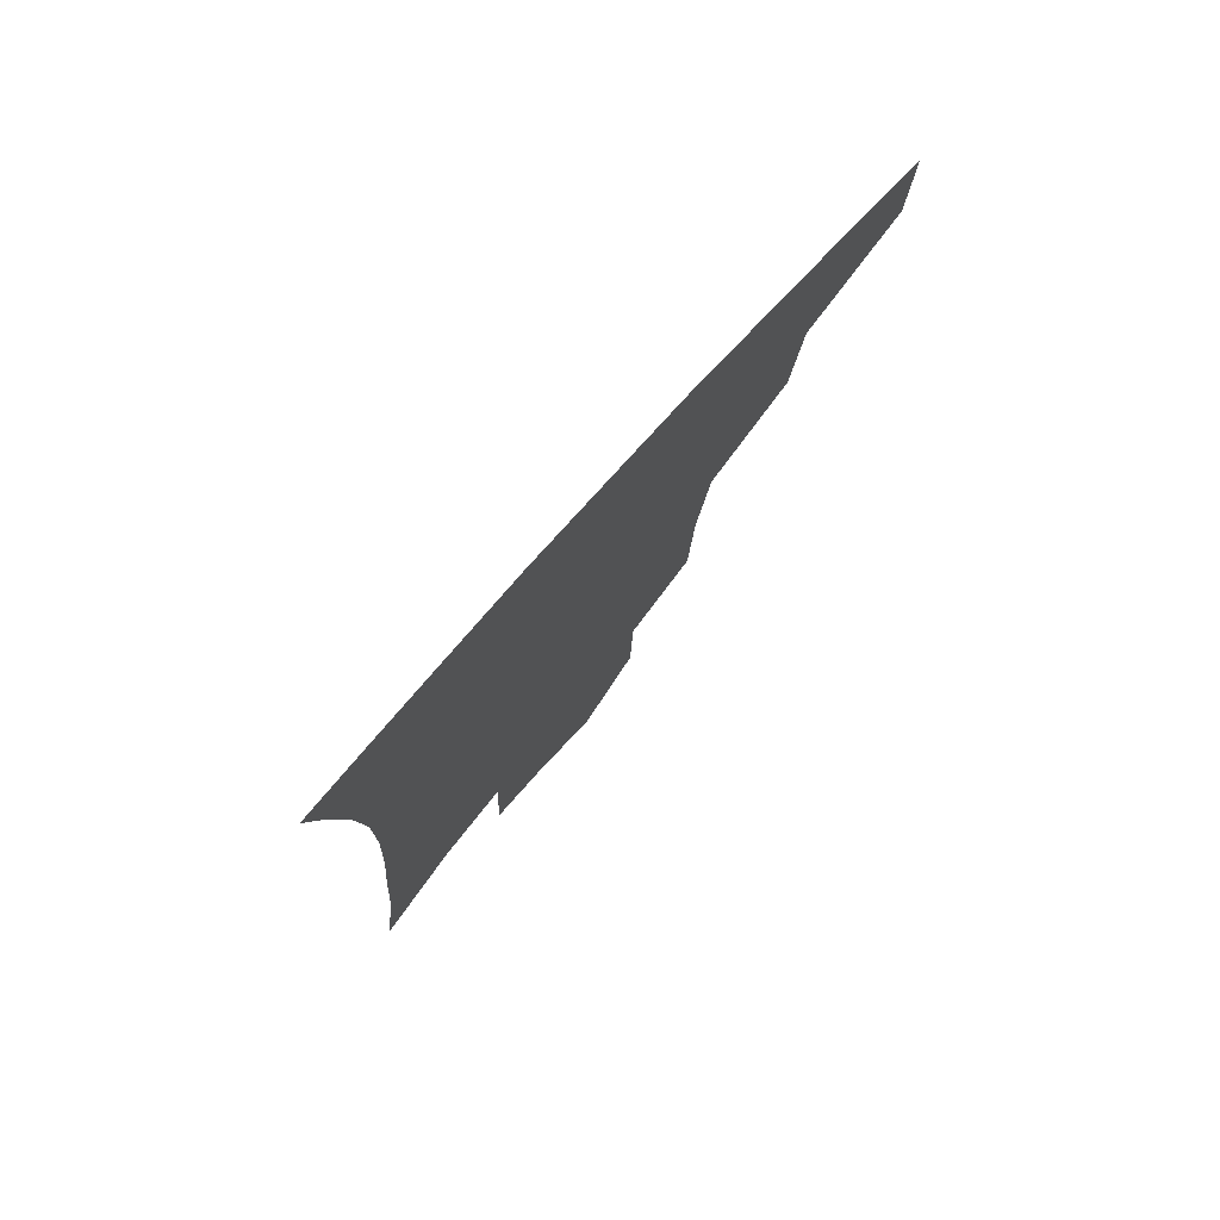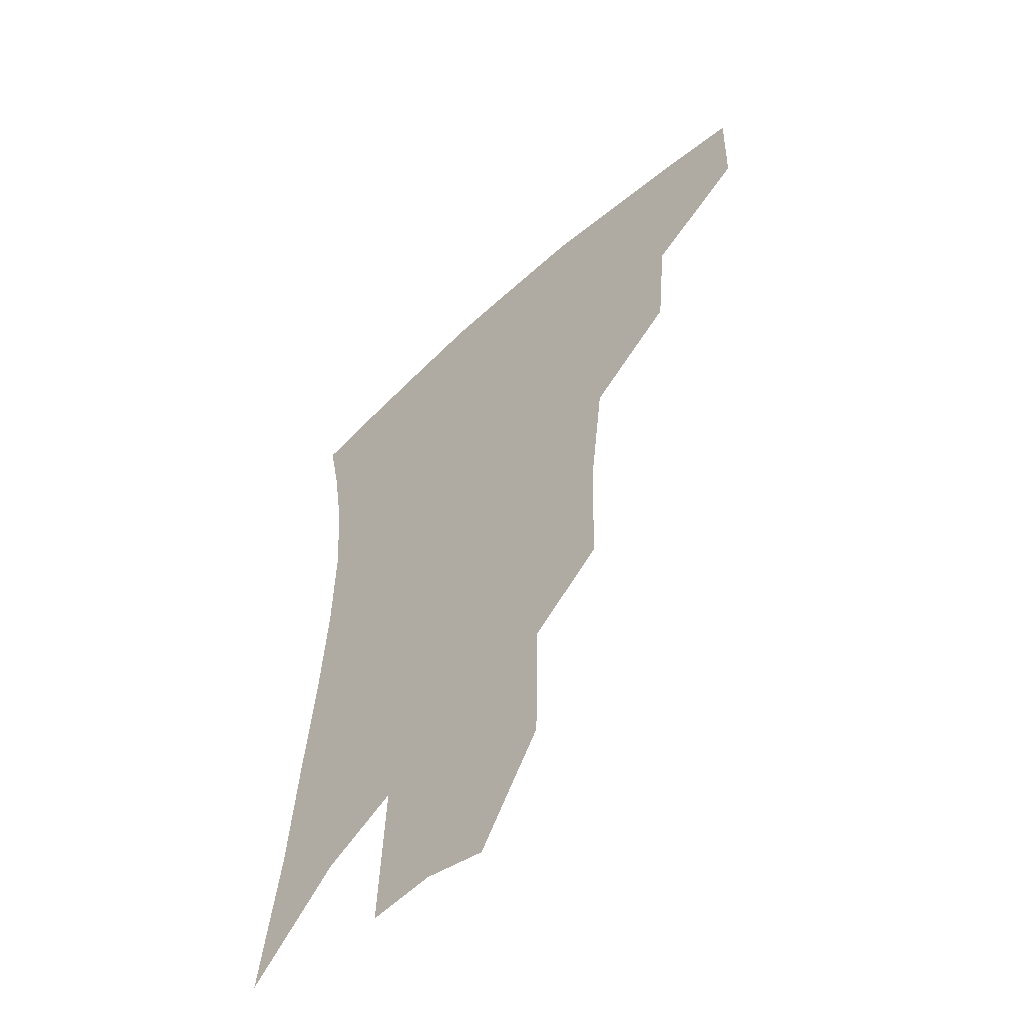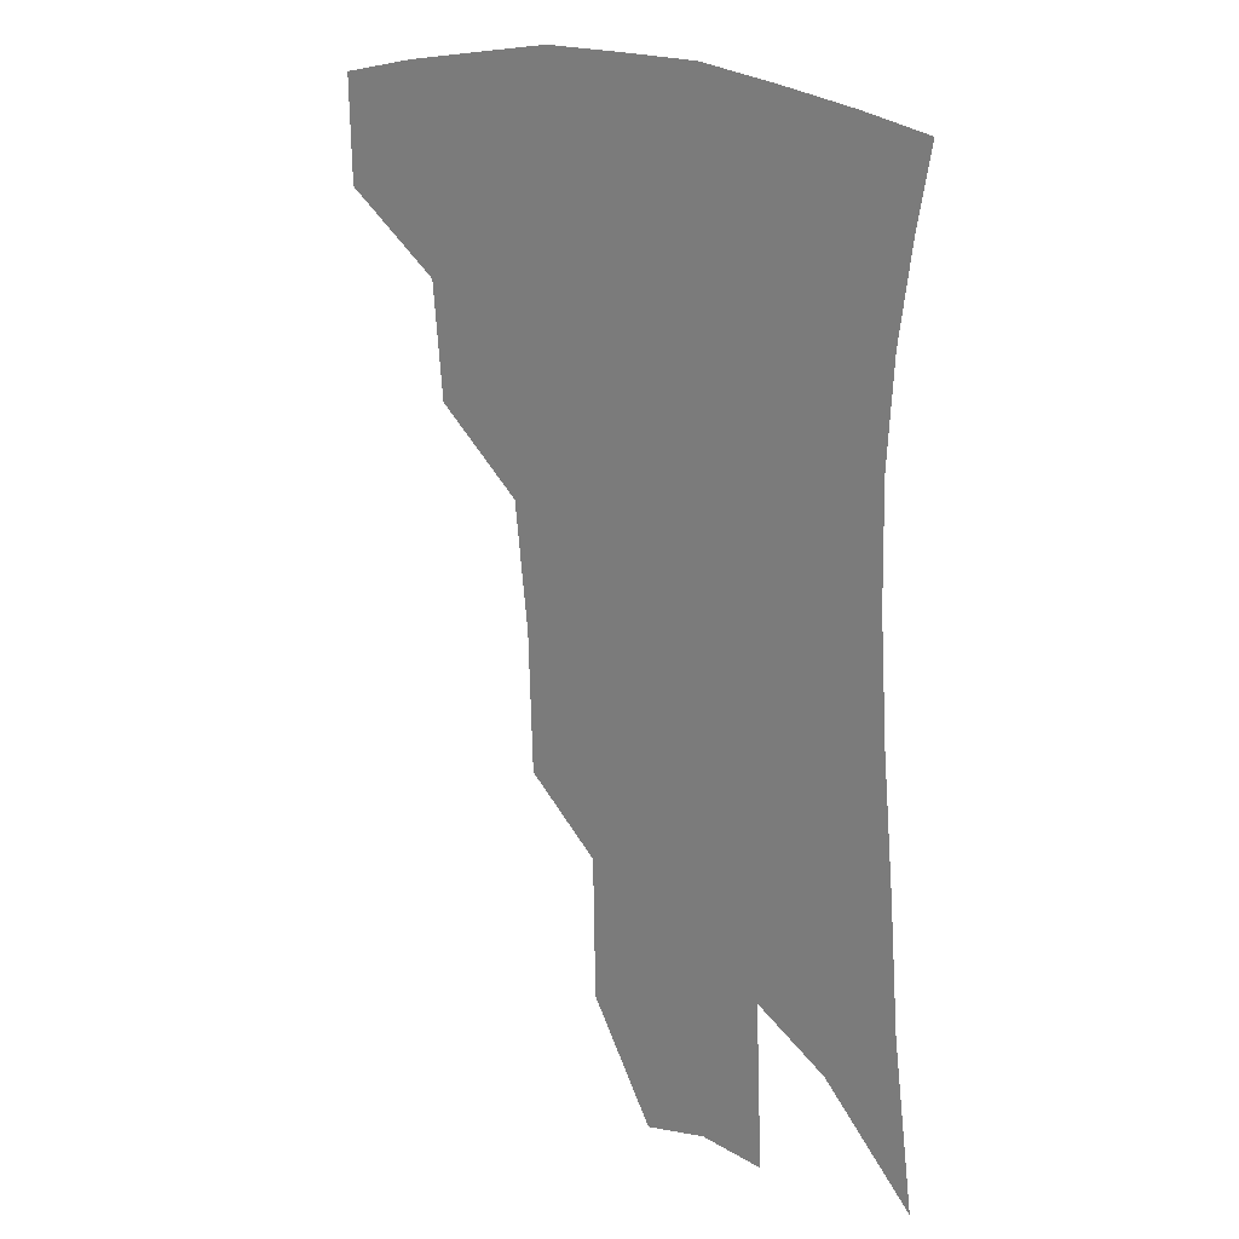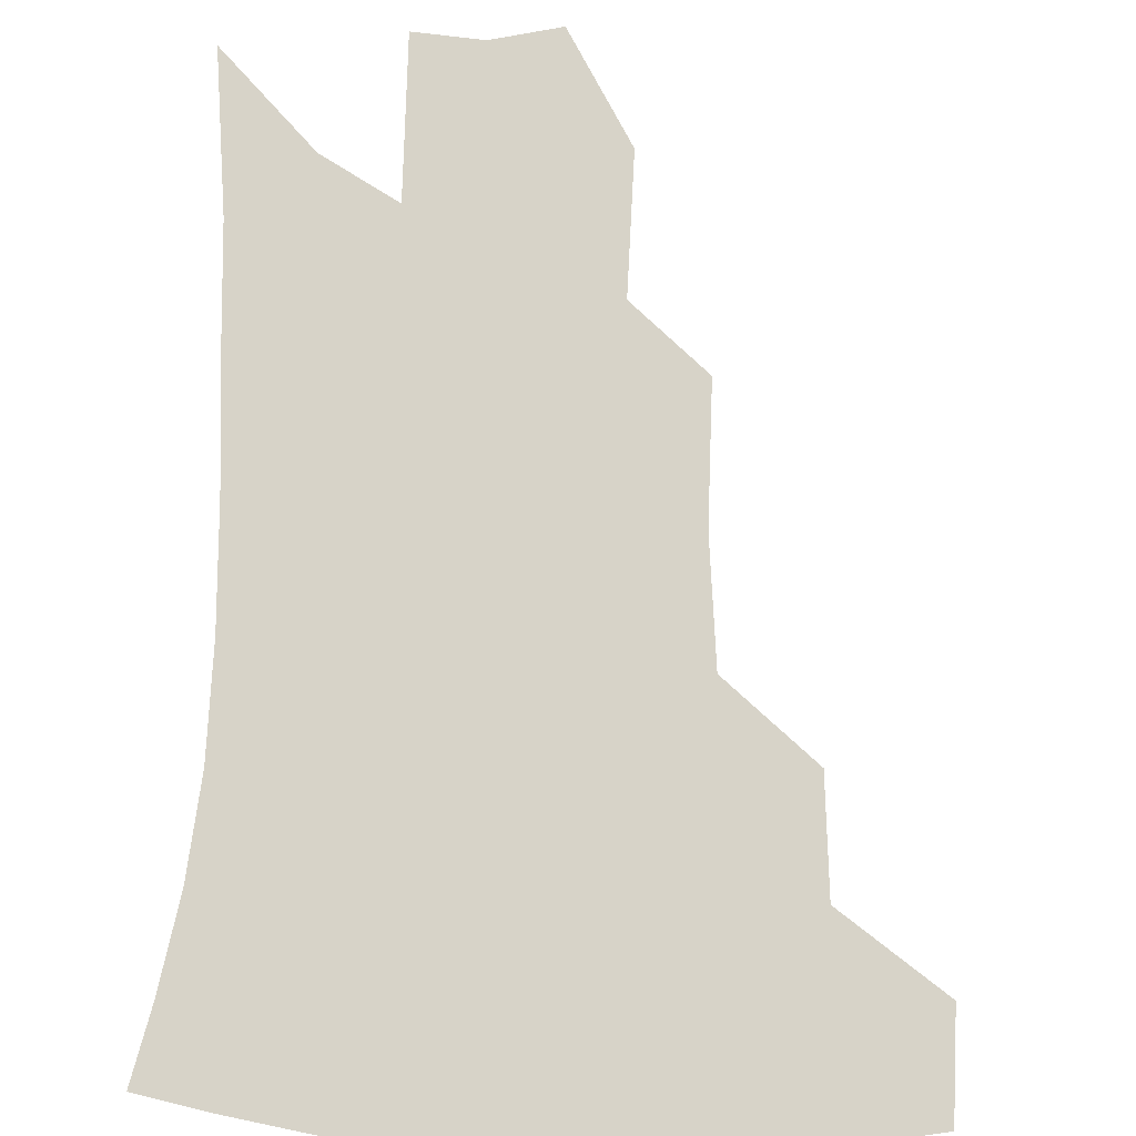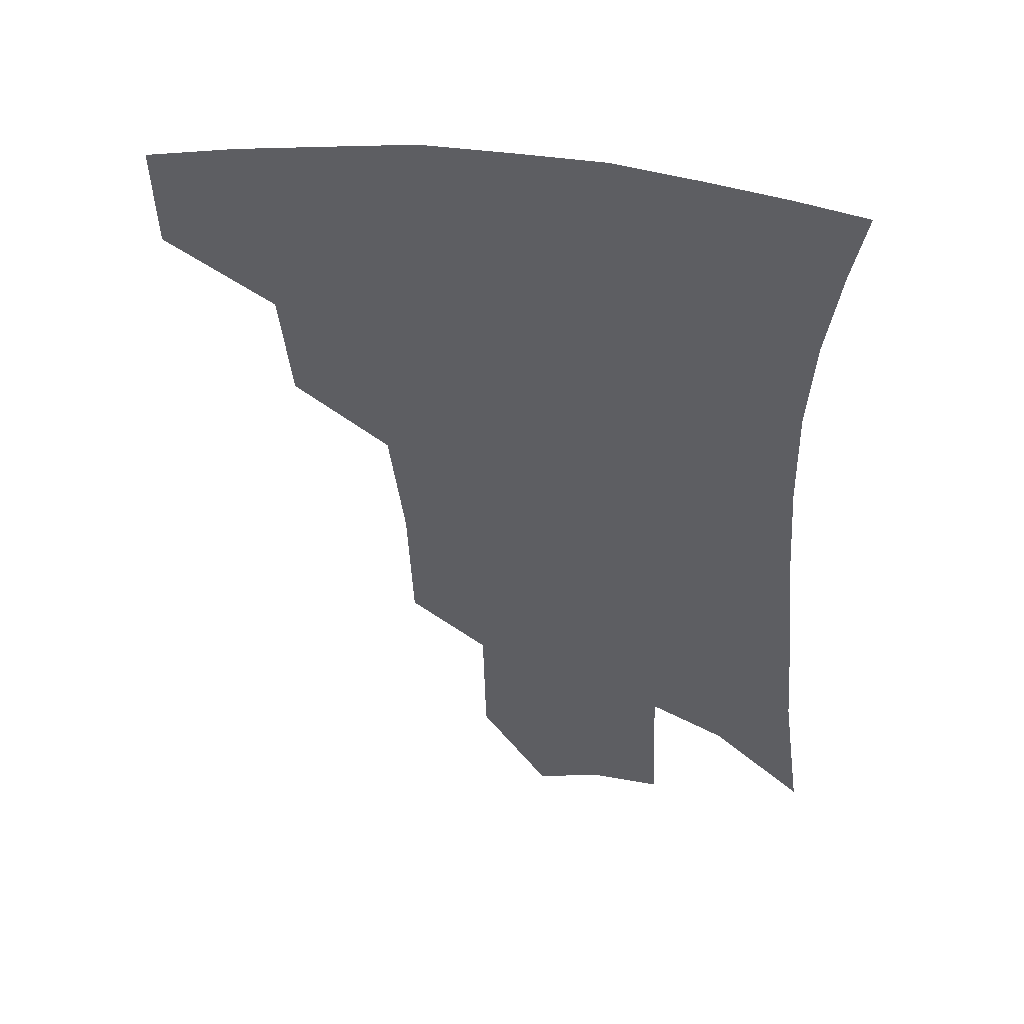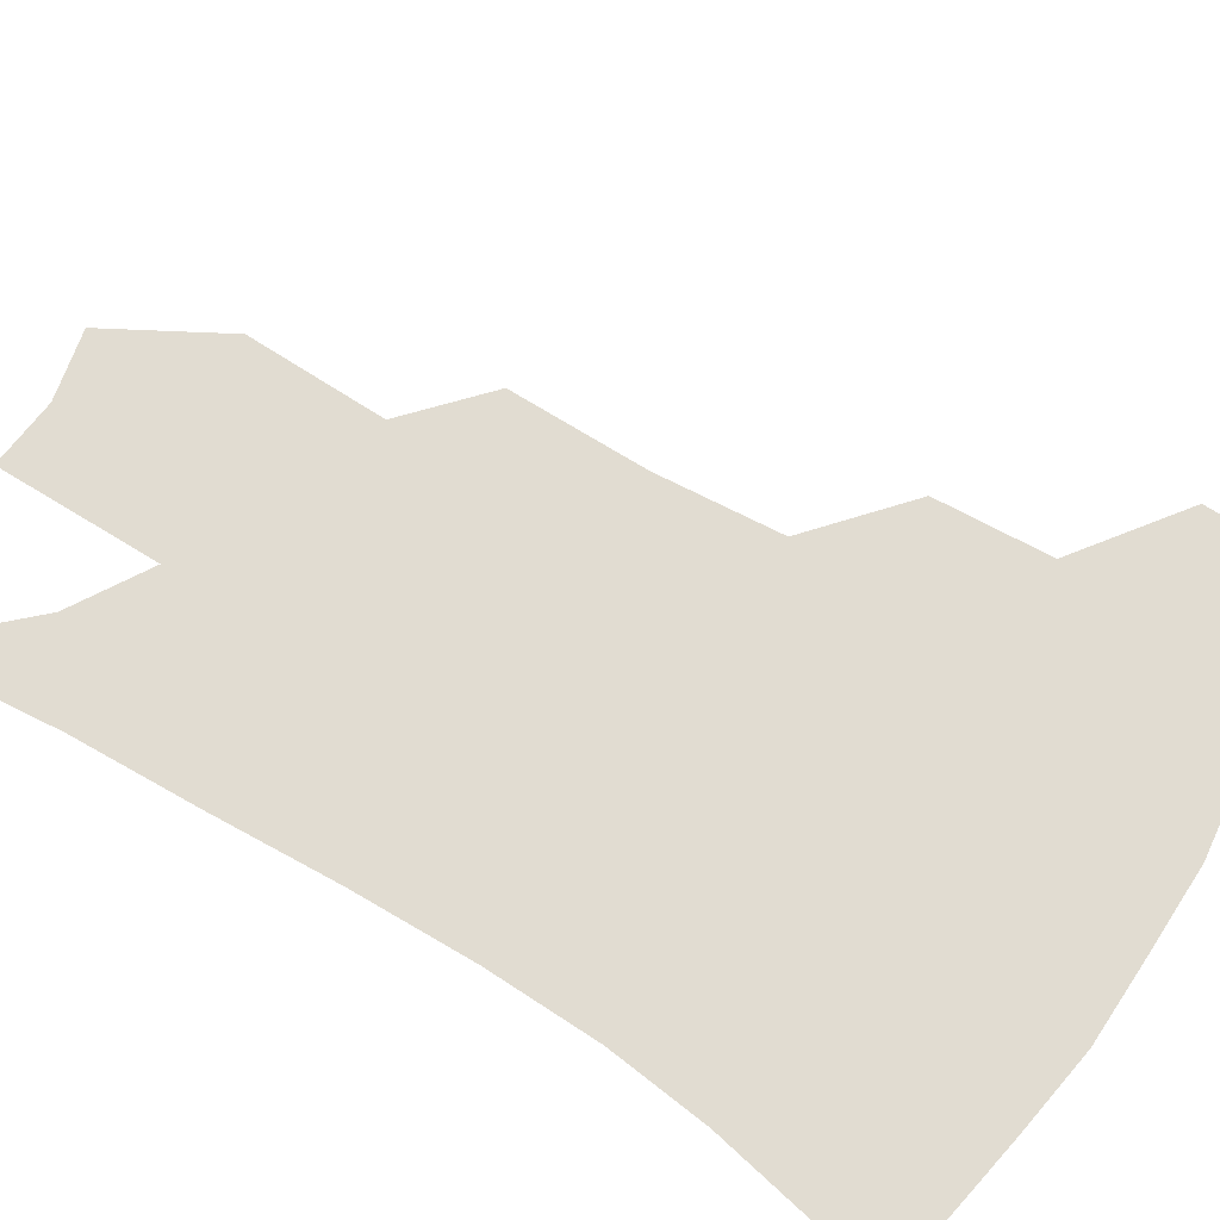
<metadata>
{"format":"obj","ext":"obj","renderer":"f3d","projection":"perspective","resolution":1024,"background":"white","views":[{"elev":79.1,"azim":132.1,"up":"+Y"},{"elev":-55.5,"azim":-135.7,"up":"+Y"},{"elev":19.6,"azim":44.1,"up":"+Y"},{"elev":76.5,"azim":-175.9,"up":"+Z"},{"elev":49.4,"azim":9.3,"up":"+Y"},{"elev":69.2,"azim":124.3,"up":"+Z"}]}
</metadata>
<code>
v 468 375.8 0
v 467.1 407.8 0
v 503.9 319.4 0
v 500.5 354.1 0
v 498.9 386.9 0
v 493.5 413.6 0
v 538.6 216.8 0
v 537 259 0
v 532.5 296.8 0
v 531.1 337.9 0
v 528.6 366.5 0
v 524.7 391.7 0
v 520.3 418 0
v 563.2 154.3 0
v 562.4 197.3 0
v 561.1 242.6 0
v 557.8 275.4 0
v 555.5 312.4 0
v 554.1 343.5 0
v 553.3 371.6 0
v 550.3 395.5 0
v 546.6 422.3 0
v 584.4 120.2 0
v 584.8 173 0
v 583.1 217 0
v 580.8 251 0
v 578.5 286.3 0
v 577.4 320.2 0
v 576.7 347.3 0
v 576.4 373.2 0
v 575.6 397.1 0
v 573.8 422.8 0
v 605.5 125.7 0
v 604.5 178.4 0
v 602.3 218.1 0
v 600.1 255.9 0
v 598.5 290.4 0
v 598 322.3 0
v 598.6 349.2 0
v 599.5 374.1 0
v 600.5 397.3 0
v 599.5 423 0
v 626.8 124.7 0
v 624.6 174.5 0
v 621.8 217.7 0
v 619.6 255.5 0
v 618.4 288.3 0
v 618.4 318.8 0
v 619.4 348.5 0
v 621.6 373.5 0
v 624.1 396.3 0
v 625.9 420 0
v 648.5 161.6 0
v 643.2 208.9 0
v 641 245.2 0
v 638.9 281.1 0
v 638.2 314.5 0
v 639.9 343.1 0
v 642.8 369.7 0
v 646.8 394.2 0
v 650.4 416.7 0
v 678.5 132.4 0
v 671.8 182 0
v 668.6 220.6 0
v 664.8 259.5 0
v 662.4 296.1 0
v 661.7 330.5 0
v 663.8 361.4 0
v 668.1 390.1 0
v 672.6 412.9 0
f 4 5 1
f 1 5 2
f 5 6 2
f 9 10 3
f 3 10 4
f 10 11 4
f 4 11 5
f 11 12 5
f 5 12 6
f 12 13 6
f 15 16 7
f 7 16 8
f 16 17 8
f 8 17 9
f 17 18 9
f 9 18 10
f 18 19 10
f 10 19 11
f 19 20 11
f 11 20 12
f 20 21 12
f 12 21 13
f 21 22 13
f 23 24 14
f 14 24 15
f 24 25 15
f 15 25 16
f 25 26 16
f 16 26 17
f 26 27 17
f 17 27 18
f 27 28 18
f 18 28 19
f 28 29 19
f 19 29 20
f 29 30 20
f 20 30 21
f 30 31 21
f 21 31 22
f 31 32 22
f 23 33 24
f 33 34 24
f 24 34 25
f 34 35 25
f 25 35 26
f 35 36 26
f 26 36 27
f 36 37 27
f 27 37 28
f 37 38 28
f 28 38 29
f 38 39 29
f 29 39 30
f 39 40 30
f 30 40 31
f 40 41 31
f 31 41 32
f 41 42 32
f 33 43 34
f 43 44 34
f 34 44 35
f 44 45 35
f 35 45 36
f 45 46 36
f 36 46 37
f 46 47 37
f 37 47 38
f 47 48 38
f 38 48 39
f 48 49 39
f 39 49 40
f 49 50 40
f 40 50 41
f 50 51 41
f 41 51 42
f 51 52 42
f 44 53 45
f 53 54 45
f 45 54 46
f 54 55 46
f 46 55 47
f 55 56 47
f 47 56 48
f 56 57 48
f 48 57 49
f 57 58 49
f 49 58 50
f 58 59 50
f 50 59 51
f 59 60 51
f 51 60 52
f 60 61 52
f 53 62 54
f 62 63 54
f 54 63 55
f 63 64 55
f 55 64 56
f 64 65 56
f 56 65 57
f 65 66 57
f 57 66 58
f 66 67 58
f 58 67 59
f 67 68 59
f 59 68 60
f 68 69 60
f 60 69 61
f 69 70 61

</code>
